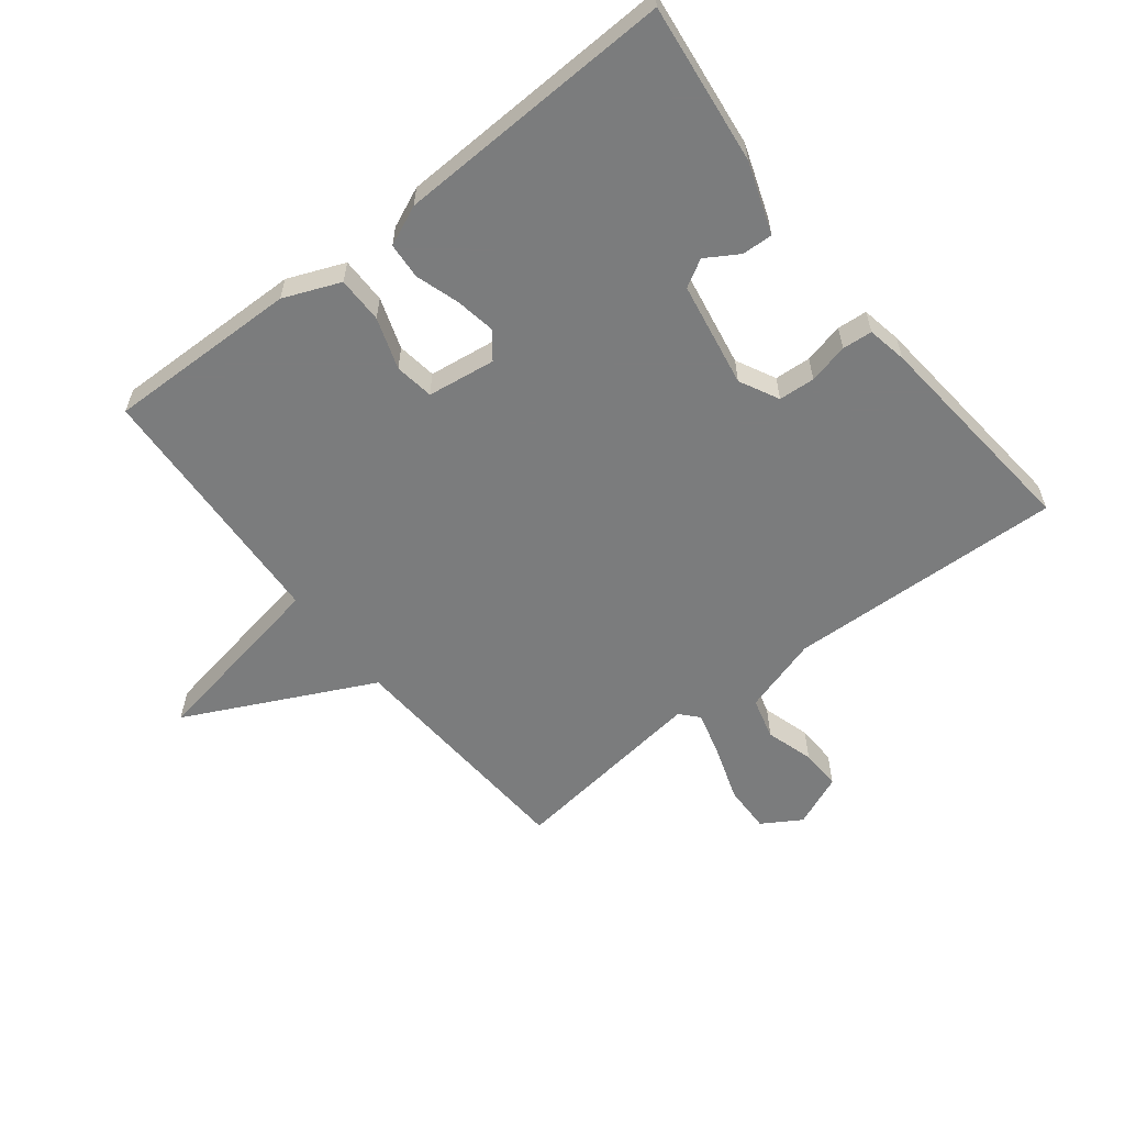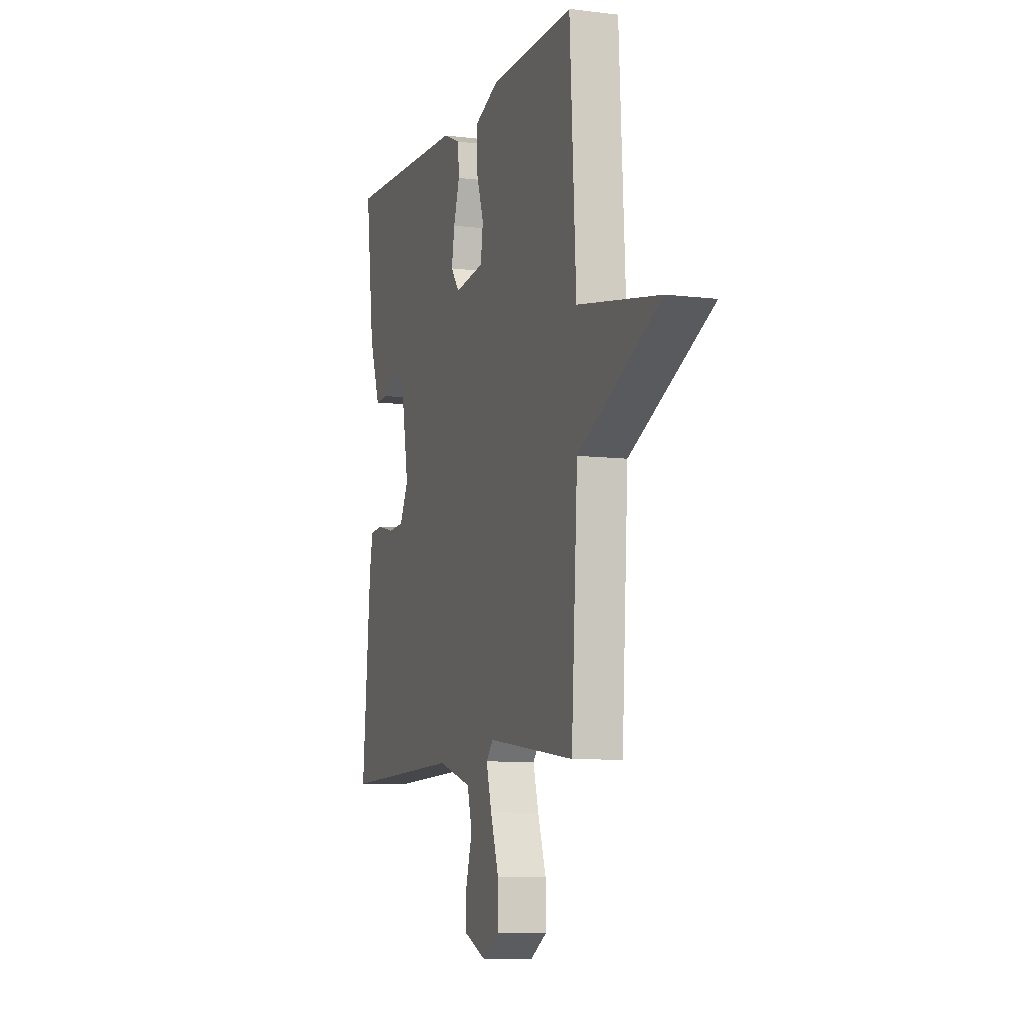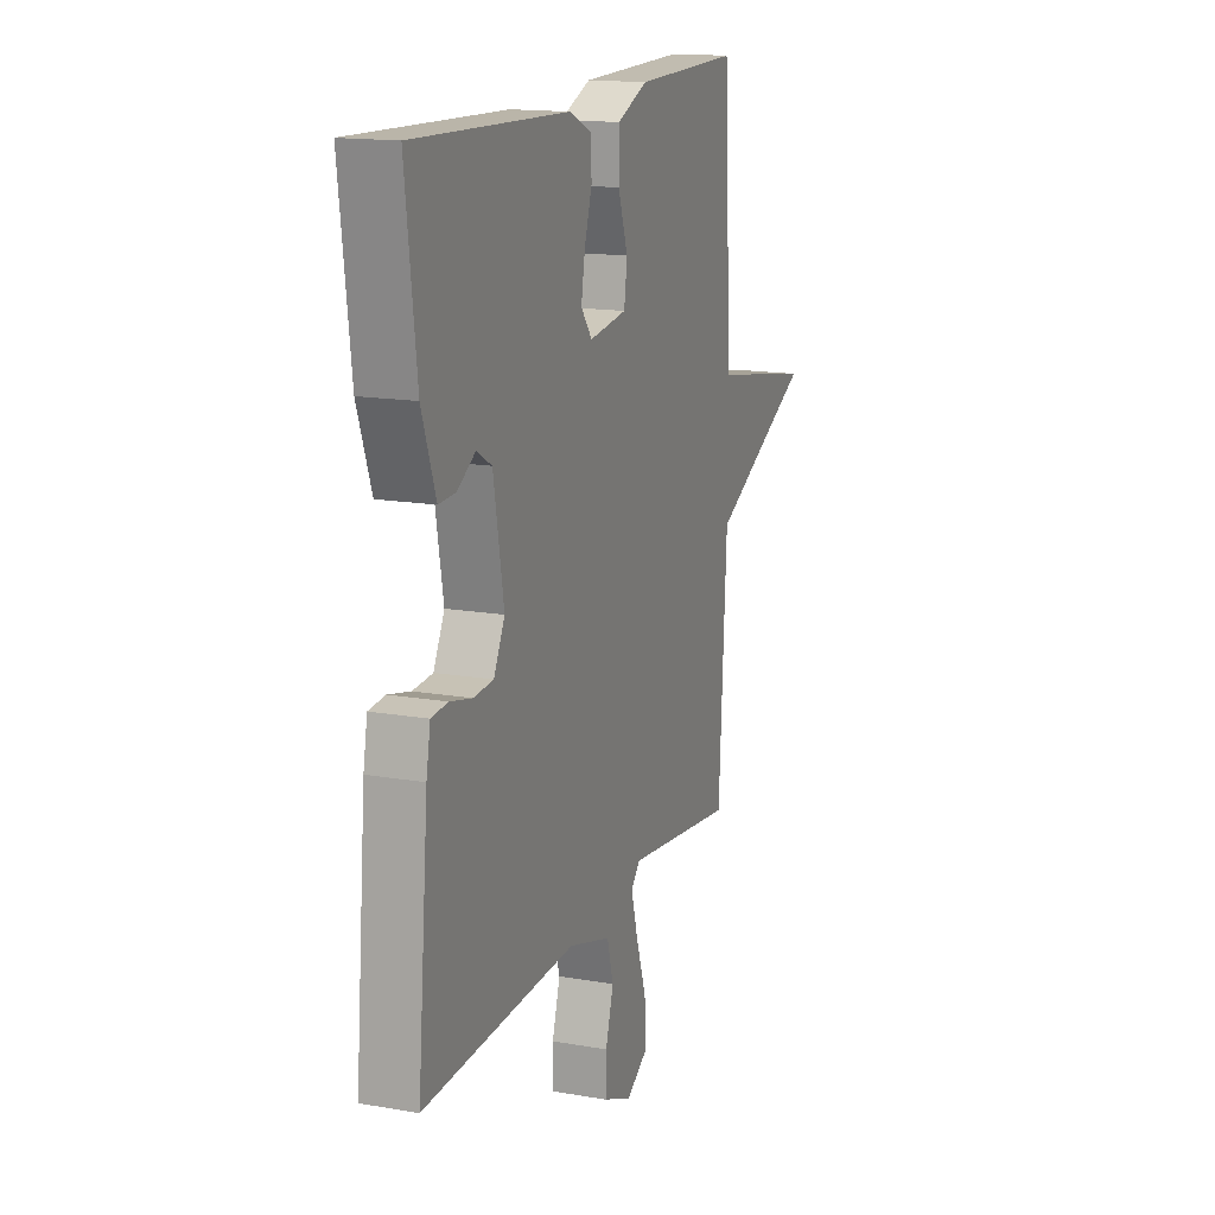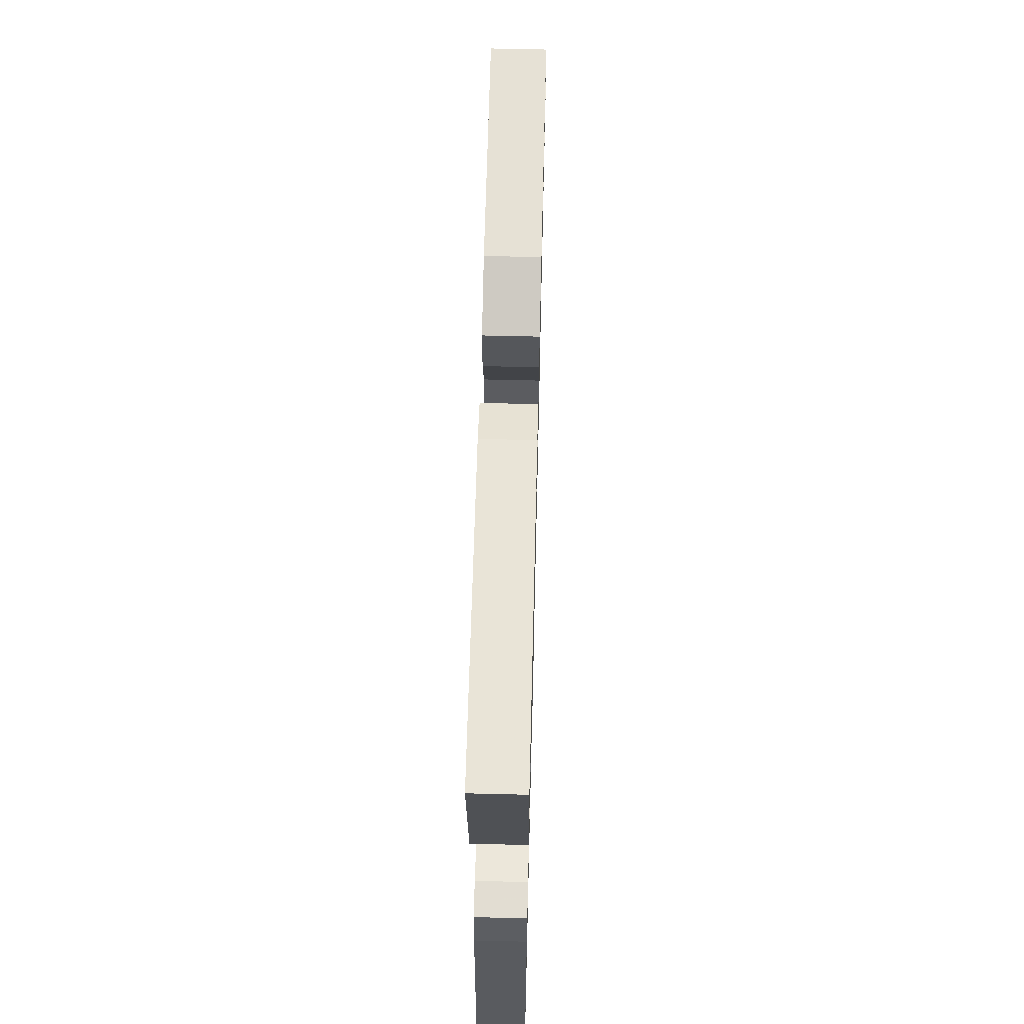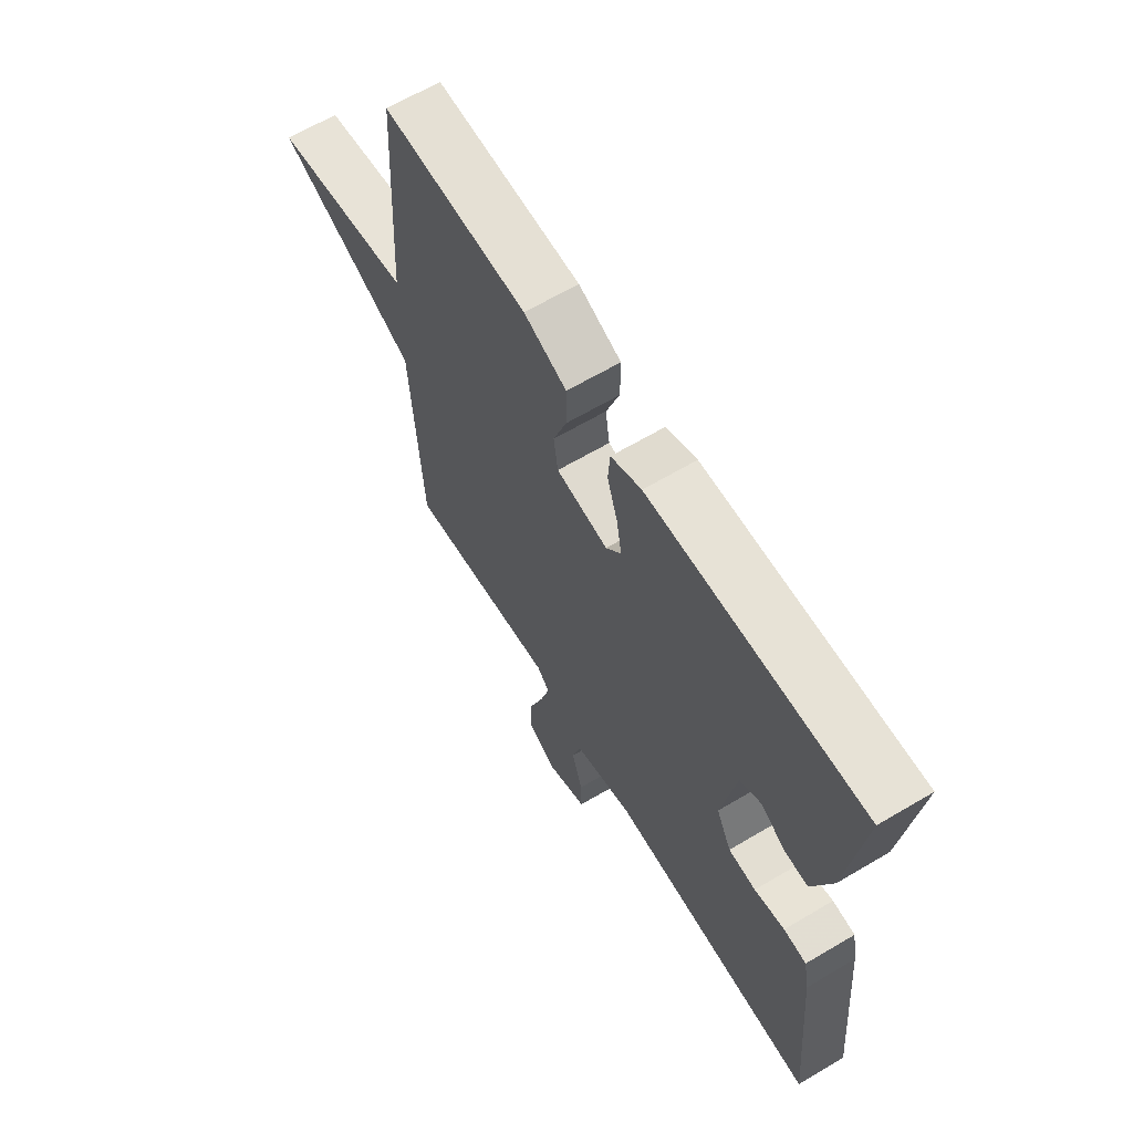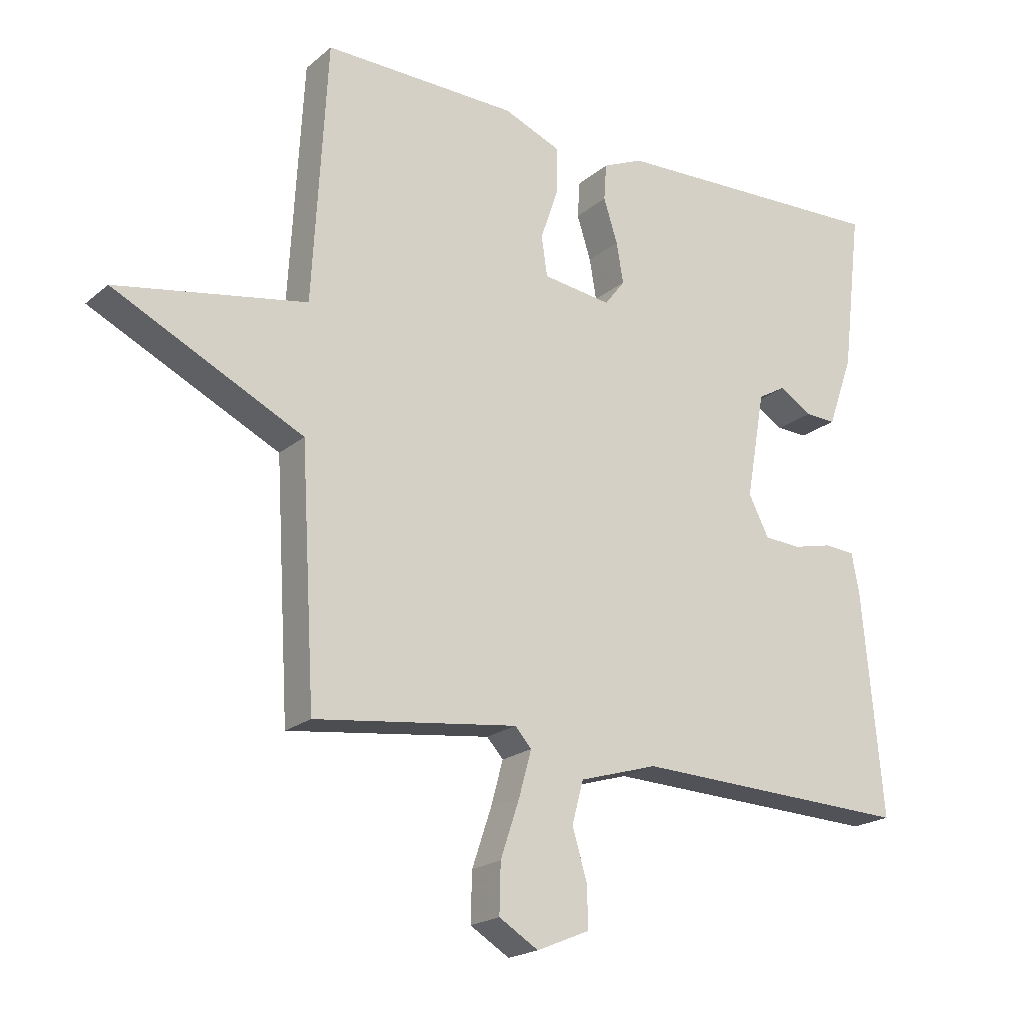
<metadata>
{"format":"obj","ext":"obj","renderer":"f3d","projection":"perspective","resolution":1024,"background":"white","views":[{"elev":-58.7,"azim":38.2,"up":"+Y"},{"elev":-8.2,"azim":-108.9,"up":"+Z"},{"elev":15.5,"azim":110.1,"up":"+Z"},{"elev":63.3,"azim":91.4,"up":"+Z"},{"elev":64.6,"azim":59.2,"up":"+Z"},{"elev":-20.2,"azim":-34.1,"up":"+Z"}]}
</metadata>
<code>
v 0.5 0.07 -0.5
v 0.058 0.07 -0.483
v -0.066 0.07 -0.52
v -0.084 0.07 -0.587
v -0.061 0.07 -0.664
v -0.059 0.07 -0.73
v -0.143 0.07 -0.765
v -0.205 0.07 -0.727
v -0.203 0.07 -0.65
v -0.173 0.07 -0.561
v -0.153 0.07 -0.489
v -0.179 0.07 -0.46
v -0.5 0.07 -0.5
v -0.523 0.07 -0.11
v -0.822 0.07 0.037
v -0.523 0.07 0.09
v -0.5 0.07 0.5
v -0.193 0.07 0.494
v -0.103 0.07 0.457
v -0.103 0.07 0.383
v -0.131 0.07 0.301
v -0.122 0.07 0.238
v -0.013 0.07 0.223
v 0.019 0.07 0.265
v 0.008 0.07 0.329
v -0.014 0.07 0.398
v -0.01 0.07 0.456
v 0.054 0.07 0.484
v 0.5 0.07 0.5
v 0.469 0.07 0.244
v 0.429 0.07 0.131
v 0.38 0.07 0.133
v 0.328 0.07 0.165
v 0.284 0.07 0.14
v 0.254 0.07 -0.029
v 0.286 0.07 -0.092
v 0.344 0.07 -0.096
v 0.408 0.07 -0.081
v 0.456 0.07 -0.085
v 0.468 0.07 -0.149
v 0.5 0 -0.5
v 0.058 0 -0.483
v -0.066 0 -0.52
v -0.084 0 -0.587
v -0.061 0 -0.664
v -0.059 0 -0.73
v -0.143 0 -0.765
v -0.205 0 -0.727
v -0.203 0 -0.65
v -0.173 0 -0.561
v -0.153 0 -0.489
v -0.179 0 -0.46
v -0.5 0 -0.5
v -0.523 0 -0.11
v -0.822 0 0.037
v -0.523 0 0.09
v -0.5 0 0.5
v -0.193 0 0.494
v -0.103 0 0.457
v -0.103 0 0.383
v -0.131 0 0.301
v -0.122 0 0.238
v -0.013 0 0.223
v 0.019 0 0.265
v 0.008 0 0.329
v -0.014 0 0.398
v -0.01 0 0.456
v 0.054 0 0.484
v 0.5 0 0.5
v 0.469 0 0.244
v 0.429 0 0.131
v 0.38 0 0.133
v 0.328 0 0.165
v 0.284 0 0.14
v 0.254 0 -0.029
v 0.286 0 -0.092
v 0.344 0 -0.096
v 0.408 0 -0.081
v 0.456 0 -0.085
v 0.468 0 -0.149
f 40 1 2
f 39 40 2
f 38 39 2
f 37 38 2
f 36 37 2 3
f 35 36 3
f 34 35 3
f 31 32 33
f 30 31 33
f 29 30 33
f 28 29 33
f 27 28 33
f 26 27 33
f 25 26 33 34
f 24 25 34
f 23 24 34 3
f 19 20 21
f 18 19 21
f 17 18 21
f 16 17 21
f 16 21 22
f 14 15 16
f 16 22 23
f 14 16 23
f 13 14 23
f 12 13 23
f 8 9 10
f 7 8 10
f 6 7 10
f 5 6 10
f 4 5 10
f 4 10 11
f 3 4 11
f 3 11 12 23
f 42 41 80
f 42 80 79
f 42 79 78
f 42 78 77
f 43 42 77 76
f 43 76 75
f 43 75 74
f 73 72 71
f 73 71 70
f 73 70 69
f 73 69 68
f 73 68 67
f 73 67 66
f 74 73 66 65
f 74 65 64
f 43 74 64 63
f 61 60 59
f 61 59 58
f 61 58 57
f 61 57 56
f 62 61 56
f 56 55 54
f 63 62 56
f 63 56 54
f 63 54 53
f 63 53 52
f 50 49 48
f 50 48 47
f 50 47 46
f 50 46 45
f 50 45 44
f 51 50 44
f 51 44 43
f 63 52 51 43
f 1 41 42 2
f 2 42 43 3
f 3 43 44 4
f 4 44 45 5
f 5 45 46 6
f 6 46 47 7
f 7 47 48 8
f 8 48 49 9
f 9 49 50 10
f 10 50 51 11
f 11 51 52 12
f 12 52 53 13
f 13 53 54 14
f 14 54 55 15
f 15 55 56 16
f 16 56 57 17
f 17 57 58 18
f 18 58 59 19
f 19 59 60 20
f 20 60 61 21
f 21 61 62 22
f 22 62 63 23
f 23 63 64 24
f 24 64 65 25
f 25 65 66 26
f 26 66 67 27
f 27 67 68 28
f 28 68 69 29
f 29 69 70 30
f 30 70 71 31
f 31 71 72 32
f 32 72 73 33
f 33 73 74 34
f 34 74 75 35
f 35 75 76 36
f 36 76 77 37
f 37 77 78 38
f 38 78 79 39
f 39 79 80 40
f 40 80 41 1

</code>
